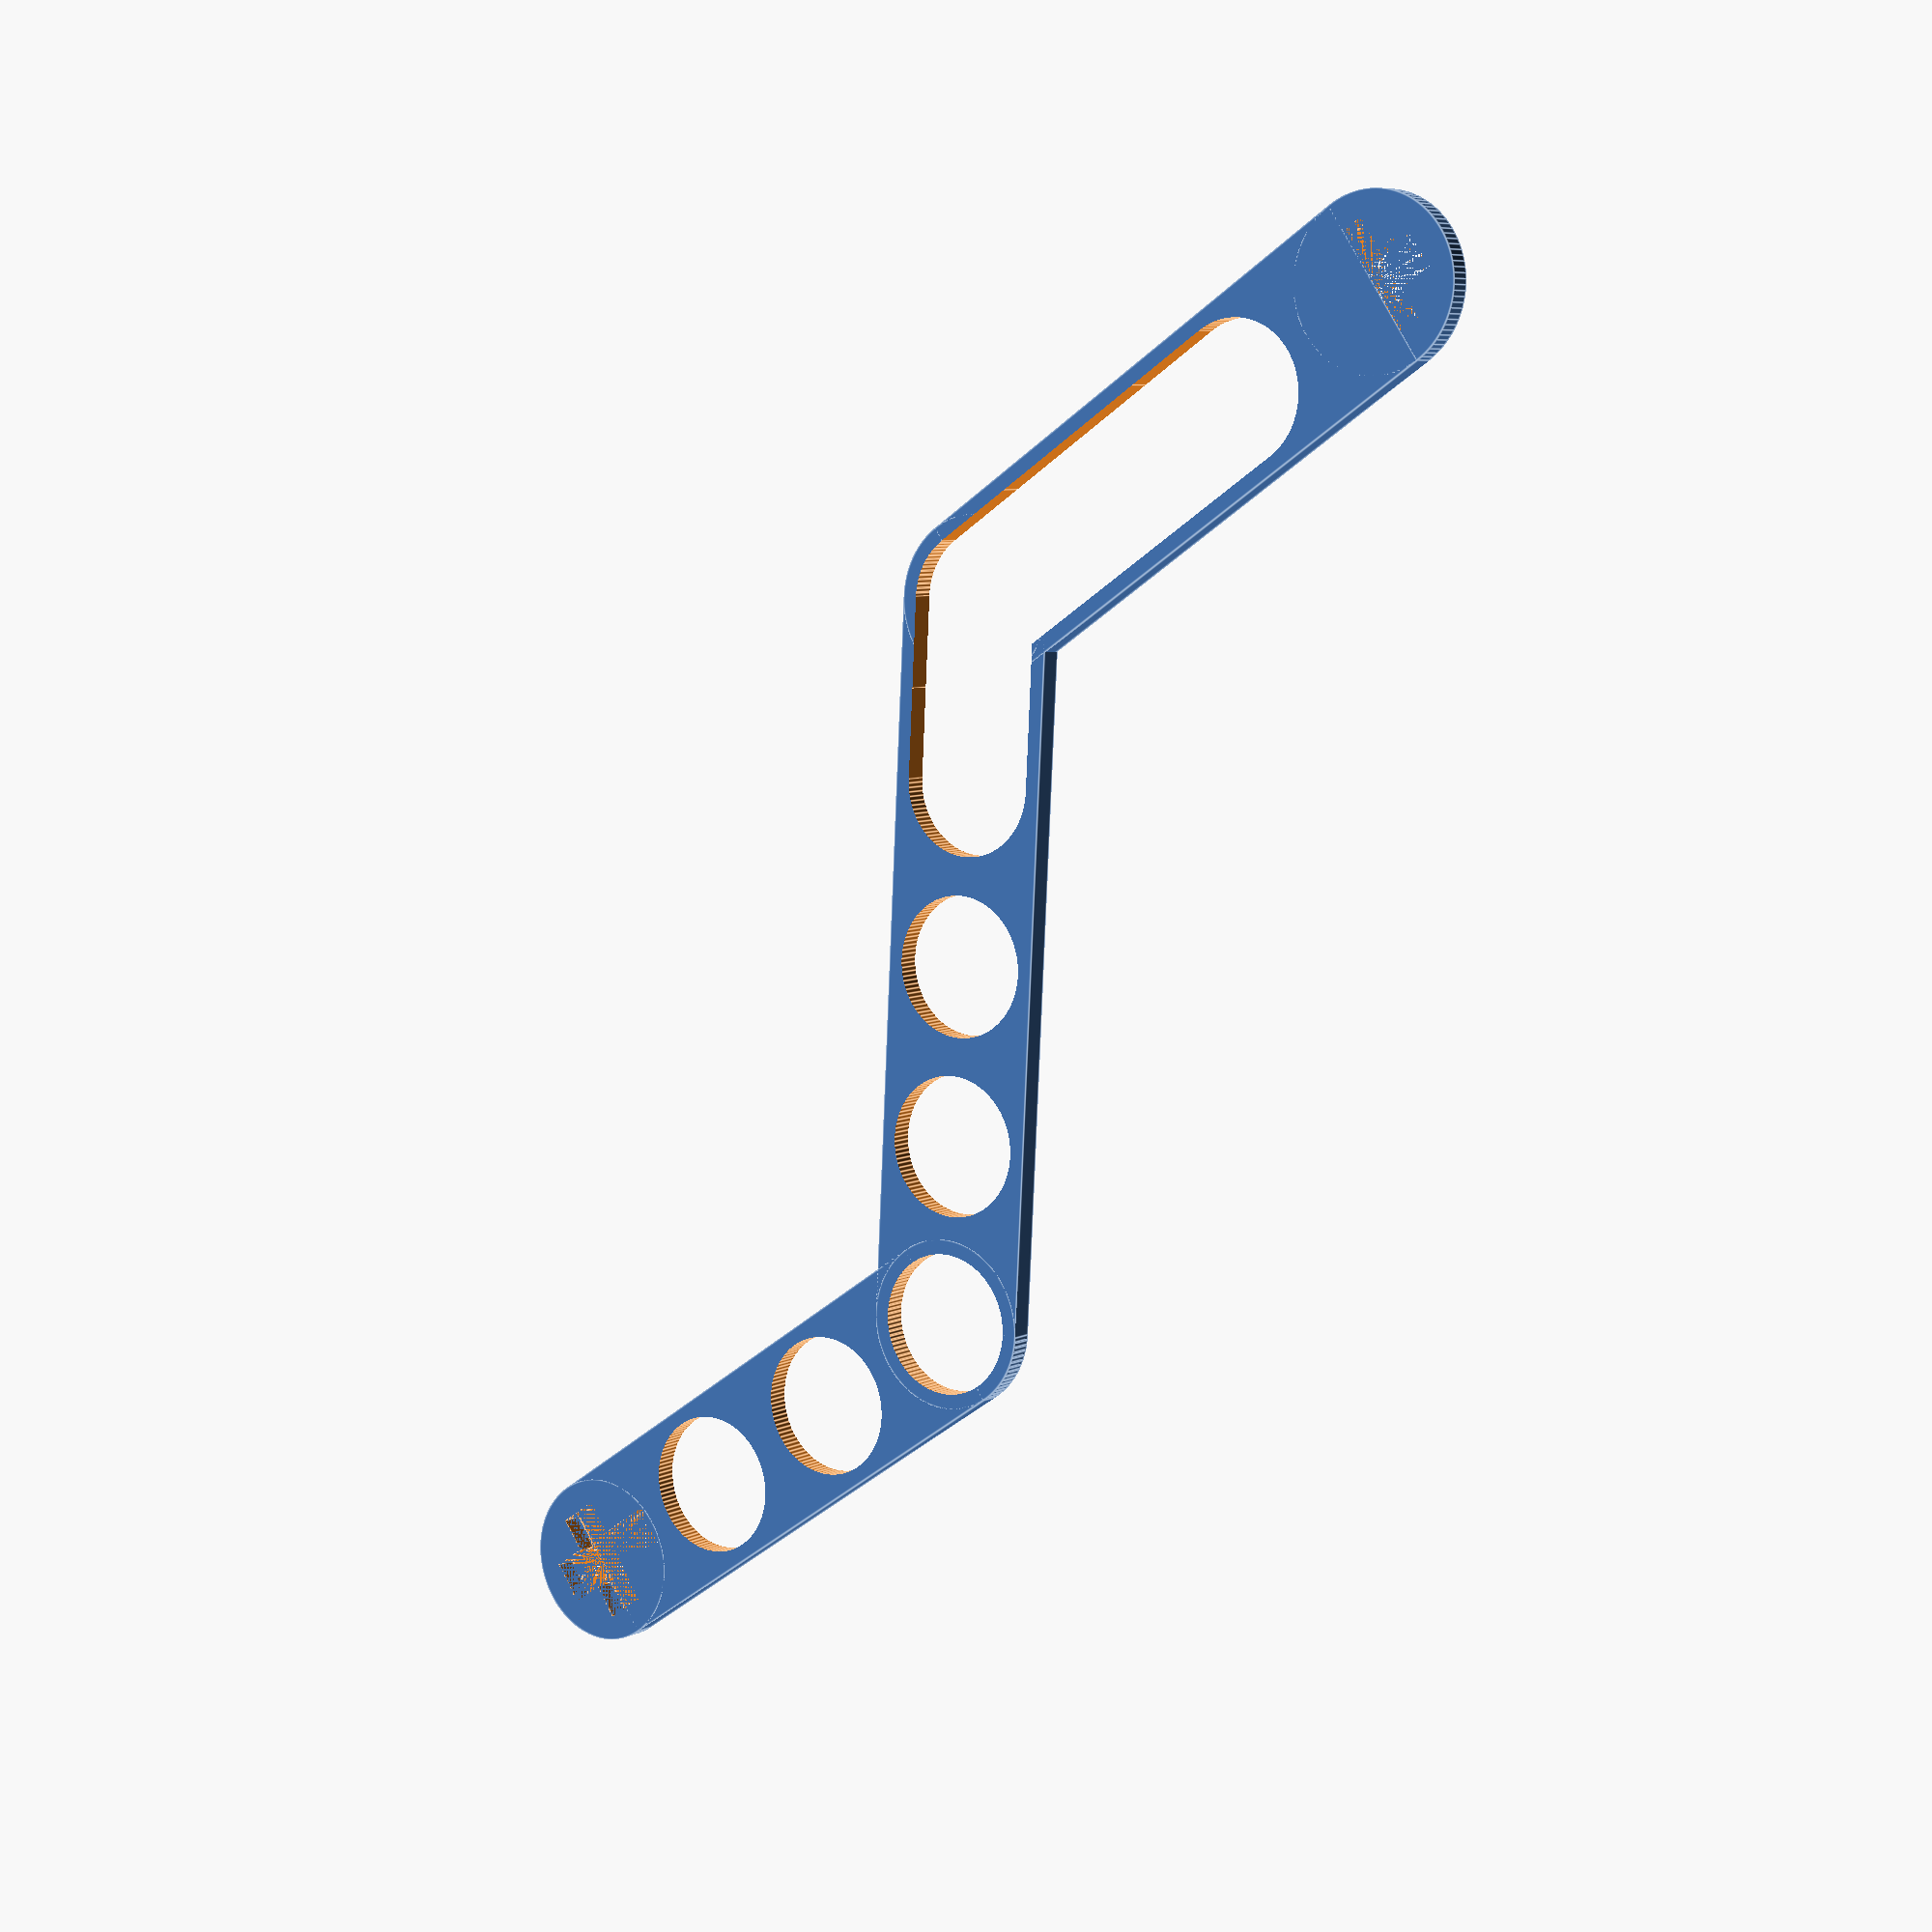
<openscad>
//
// Anybeam OpenSCAD Library
// 
// This library provides an anybeam() module that can be used to create beams
// with a variaty of hole, axle and slot patterns using a simple declaritive syntax. 
// 
// 
// Beam String
// 
// A beam is speficied with a sequence of characters, each representing a hole
// type in the beam.
// 
//  O  Pin hole
//  X  Axle hole
//  (  Half hole with a slot on the right.
//  )  Half hole with the slot on the left.
//  -  (dash) A full width slot, use with ( and ) to create long slots with half hole ends like "(--)" (4 span slot) or "()" (2 span slot)
//  .  (period) Skip this hole.
// 
// Use the above characters to represent the hole layout on the beam:
// 
//   XOOOOX   - Size 6 beam with axle holes at the ends.
//   OOXOO    - Size 5 beam with an axle hole in the middle.
//   (---)OOO - Size 8 beam with a size 5 slot and three holes at the end.
// 
// Between each beam is a connection vector that defines how the beams connect.
// 
//   [ PREVIOUS_BEAM_HOLE, CURRENT_BEAM_HOLE, ANGLE ]
// 
//  * Holes are numbered from 1 to N (the length of the beam) from left to right.
//  * Angles are in degrees.
// 
// Here is a standard 4x2 90 degree lift arm:
//  
//   [ "XOOO", [ 4, 1, 90 ], "OO" ]
// 
// The connection hole specifier may includ a fractional part.
// 
// 
// Fractional Hole Spacing
//
// Here is a 4x2 beam with the size 2 beam in the midde of the size 4 beam.
// The space prevents a hole from appearing at the start of the beam where
// the two overlap.
//
// Connecing hole 2.5 of the size 4 beam to hole 1 of the size 2 beam at 90 degrees.
//
//   [ "OOOO", [ 2.5, 1, 90 ], ".O" ]
//
//
// Examples:


// Constants.
AB_HOLE_SPACING = 8.0;
AB_HOLE_INSIDE_DIAMETER = 5.4;
AB_STUD_DIAMETER = 4.8;
AB_HOLE_RING_DIAMETER = 6.28;
AB_HOLE_RING_DEPTH = 0.9;
AB_BEAM_WIDTH = 7.6;
AB_AXLE_GAP = 1.95;
AB_AXLE_LENGTH = 5.1;

AB_BEAM_HEIGHT = 7.8;
AB_THIN_BEAM_HEIGHT = beam_height/2;

// From roipoussiere's string functions - https://www.thingiverse.com/thing:202724
function ab_fill(car, nb_occ, out="") = (nb_occ == 0) ? out : str(ab_fill(car, nb_occ-1, out), car);

anybeam( 
[ "XOOO", [ 4, 1, 53.13 ], 
  "OOO()", [ 5, 1, -53.13 ], 
  "(-)X" ], AB_THIN_BEAM_HEIGHT
)

anybeam_135x2();

module anybeam( beams = [], height = AB_BEAM_HEIGHT ) {
  translate([0, 0, beam_height/2])
    difference() {
      ab_beams( beams, height );
      ab_holes( beams, height );
    }
}

module anybeam_straight( holes = 10, height = AB_BEAM_HEIGHT ) {
  if( len(holes )) {
    anybeam( [ holes ], height);    
  }
  else {
    anybeam( [ ab_fill("O", holes ) ], height);    
  }
}

module anybeam_tee( stem = "OOO", top = "OOO", height = AB_BEAM_HEIGHT ) {
  anybeam( [ "OOO", [ 2, 1, 90 ], "OOO" ], height );
}

module anybeam_143( left = "XOOO", right = "OOOOOX", height = AB_BEAM_HEIGHT ) {
  anybeam( [ left, [ len(left), 1, 53.13 ], right ], height );
}

module anybeam_90(left = "XOOO", right = "OO", height = AB_BEAM_HEIGHT) {
  anybeam( [ left, [ len(left), 1, 90 ], right ], height );
}

module anybeam_135x2(left = "XOOOOOO", middle = " () ", right = "OOX", height = AB_BEAM_HEIGHT) {
  anybeam( [ left, [ len(left), 1, 45 ], middle, [ len(middle), 1, 45], right ], height );
}

//
// Test beam that uses all features.
//
module anybeam_test(left = "XOOOOOO", middle = "O(-) ", right = 3, height = AB_BEAM_HEIGHT) {
  anybeam( [ left, [ len(left), 3, 45 ], middle, [ len(middle), 1, 45], right ], height );
}

//
// Support Modules
//

//
// Layout beam holes. 
// 
module ab_holes( beams = [], height = AB_BEAM_HEIGHT, b = 0 ) {
  beam = beams[b];
  connection = beams[b-1];
  next_beam = beams[b+2];

  if( connection ) {
    if( next_beam ) {
    translate( [ (connection[0]-1)*AB_HOLE_SPACING, 0,  0 ] )
     rotate([0, 0, connection[2]])
      translate( [ -(connection[1]-1)*AB_HOLE_SPACING, 0, 0 ] )
        ab_beam_holes( beam, height )
          ab_holes( beams, height, b+2 );          
    }
    else {
      translate( [ (connection[0]-1)*AB_HOLE_SPACING, 0, 0 ] )
       rotate([0, 0, connection[2]])
        translate( [ -(connection[1]-1)*AB_HOLE_SPACING, 0, 0 ] )
          ab_beam_holes( beam, height );
    }
  }
  else {
    if( next_beam ) {
      ab_beam_holes( beam, height )
        ab_holes( beams, height, b+2 );            
    }
    else {
      ab_beam_holes( beam, height );              
    }
  }
}

//
// Layout solid beams.
//
module ab_beams( beams = [], height = AB_BEAM_HEIGHT, b = 0 ) {

  beam = beams[b];
  connection = beams[b-1];
  next_beam = beams[b+2];

  if( connection ) {
    if( next_beam ) {
    translate( [ (connection[0]-1)*AB_HOLE_SPACING, 0, 0 ] )
     rotate([0, 0, connection[2]])
      translate( [ -(connection[1]-1)*AB_HOLE_SPACING, 0, 0 ] )
        ab_solid_beam( beam, height )
          ab_beams( beams, height, b+2 );          
    }
    else {
      translate( [ (connection[0]-1)*AB_HOLE_SPACING, 0, 0 ] )
       rotate([0, 0, connection[2]])
        translate( [ -(connection[1]-1)*AB_HOLE_SPACING, 0, 0 ] )
          ab_solid_beam( beam, height );
    }
  }
  else {
    if( next_beam ) {
      ab_solid_beam( beam, height )
        ab_beams( beams, height, b+2 );            
    }
    else {
      ab_solid_beam( beam, height );              
    }
  }
}


//
// A single solid beam.
//
module ab_solid_beam( beam = "OOOO", beam_height = AB_BEAM_HEIGHT ) {
  holes = len(beam) ? len(beam)-1 : beam-1;
  beam_length = holes*AB_HOLE_SPACING;

  union() {
    translate( [beam_length/2,0,0] ) {
      cube( [ beam_length, AB_BEAM_WIDTH, beam_height ], center=true );

      translate( [-beam_length/2, 0, 0] )
        cylinder( r = AB_BEAM_WIDTH/2, beam_height, center=true, $fn=100 );
      translate( [beam_length/2, 0, 0] )
        cylinder( r = AB_BEAM_WIDTH/2, beam_height, center=true, $fn=100 );
      }

    if( $children ) child(0);
  }
}

module ab_beam_holes( beam = "OOOO", beam_height = AB_BEAM_HEIGHT ) {
  holes = len(beam)-1;
  beam_length = holes*AB_HOLE_SPACING;
  layout = beam;

  for (hole = [0:1:holes]) {
    translate( [hole*AB_HOLE_SPACING,0,0] ) {
      if( layout == "" ) {
        ab_hole_pin( beam_height );
      }
      else {
        if( layout[hole] == "O" ) {
          ab_hole_pin( beam_height );              
        } 
        if( layout[hole] == "(" ) {
          ab_hole_left_slot( beam_height );              
        } 
        if( layout[hole] == ")" ) {
          ab_hole_right_slot( beam_height );              
        } 
        if( layout[hole] == "-" ) {
          ab_hole_slot( beam_height );
        }
        if( layout[hole] == "X" ) {
          ab_hole_axle( beam_height, first = (hole==0), last = (hole==holes) );
        } 
        // Any other letter is a space.
      }
    }
  }
  if( $children ) child(0);
}

module ab_hole_pin( beam_height = AB_BEAM_HEIGHT ) {
  cylinder(beam_height+2, AB_HOLE_INSIDE_DIAMETER/2, AB_HOLE_INSIDE_DIAMETER/2, center = true, $fn=100);

  translate([0,0,beam_height/2-AB_HOLE_RING_DEPTH/2+.5])
    cylinder(AB_HOLE_RING_DEPTH+1, AB_HOLE_RING_DIAMETER/2, AB_HOLE_RING_DIAMETER/2, center = true, $fn=100);     

  translate([0,0,-(beam_height/2-AB_HOLE_RING_DEPTH/2+.5)])
    cylinder(AB_HOLE_RING_DEPTH+1, AB_HOLE_RING_DIAMETER/2, AB_HOLE_RING_DIAMETER/2, center = true, $fn=100);     
}

module ab_hole_left_slot( beam_height = AB_BEAM_HEIGHT ) {
  ab_hole_pin(beam_height);

  translate([AB_HOLE_SPACING/4, 0, 0]) {
    cube([AB_HOLE_SPACING/2+.05,AB_HOLE_INSIDE_DIAMETER,beam_height+2], center = true);

    translate([0,0,beam_height/2-AB_HOLE_RING_DEPTH/2+.5])
      cube([AB_HOLE_SPACING/2+0.05, AB_HOLE_RING_DIAMETER, AB_HOLE_RING_DEPTH+1,], center = true);     

    translate([0,0,-(beam_height/2-AB_HOLE_RING_DEPTH/2+.5)])
      cube([AB_HOLE_SPACING/2+0.05, AB_HOLE_RING_DIAMETER, AB_HOLE_RING_DEPTH+1], center = true);     
  }  
}

module ab_hole_right_slot( beam_height = AB_BEAM_HEIGHT ) {
  ab_hole_pin(beam_height);

  translate([-AB_HOLE_SPACING/4, 0, 0]) {
    cube([AB_HOLE_SPACING/2+.05,AB_HOLE_INSIDE_DIAMETER,beam_height+2], center = true);

    translate([0,0,beam_height/2-AB_HOLE_RING_DEPTH/2+.5])
      cube([AB_HOLE_SPACING/2+0.05, AB_HOLE_RING_DIAMETER, AB_HOLE_RING_DEPTH+1,], center = true);     

    translate([0,0,-(beam_height/2-AB_HOLE_RING_DEPTH/2+.5)])
      cube([AB_HOLE_SPACING/2+0.05, AB_HOLE_RING_DIAMETER, AB_HOLE_RING_DEPTH+1], center = true);     
  }  
}

module ab_hole_slot( beam_height = AB_BEAM_HEIGHT ) {
  cube([AB_HOLE_SPACING,AB_HOLE_INSIDE_DIAMETER,beam_height+2], center = true);

  translate([0,0,beam_height/2-AB_HOLE_RING_DEPTH/2+.5])
    cube([AB_HOLE_SPACING, AB_HOLE_RING_DIAMETER, AB_HOLE_RING_DEPTH+1,], center = true);     

  translate([0,0,-(beam_height/2-AB_HOLE_RING_DEPTH/2+.5)])
    cube([AB_HOLE_SPACING, AB_HOLE_RING_DIAMETER, AB_HOLE_RING_DEPTH+1], center = true);     
}

module ab_hole_axle( beam_height = AB_BEAM_HEIGHT , first = false, last = false) {
  if( first == true ) {
    cube([AB_AXLE_GAP,AB_AXLE_LENGTH,beam_height+2], center = true);
      translate([+.5,0,0])
      cube([AB_AXLE_LENGTH+1,AB_AXLE_GAP,beam_height+2], center = true);    
  }
  if( last == true ) {
    cube([AB_AXLE_GAP,AB_AXLE_LENGTH,beam_height+2], center = true);
      translate([-.5,0,0])
      cube([AB_AXLE_LENGTH+1,AB_AXLE_GAP,beam_height+2], center = true);    
  }
  if( first == false && last == false ) {
    cube([AB_AXLE_GAP,AB_AXLE_LENGTH,beam_height+2], center = true);
      cube([AB_AXLE_LENGTH,AB_AXLE_GAP,beam_height+2], center = true);    
  }
}


</openscad>
<views>
elev=353.4 azim=326.0 roll=35.7 proj=p view=edges
</views>
